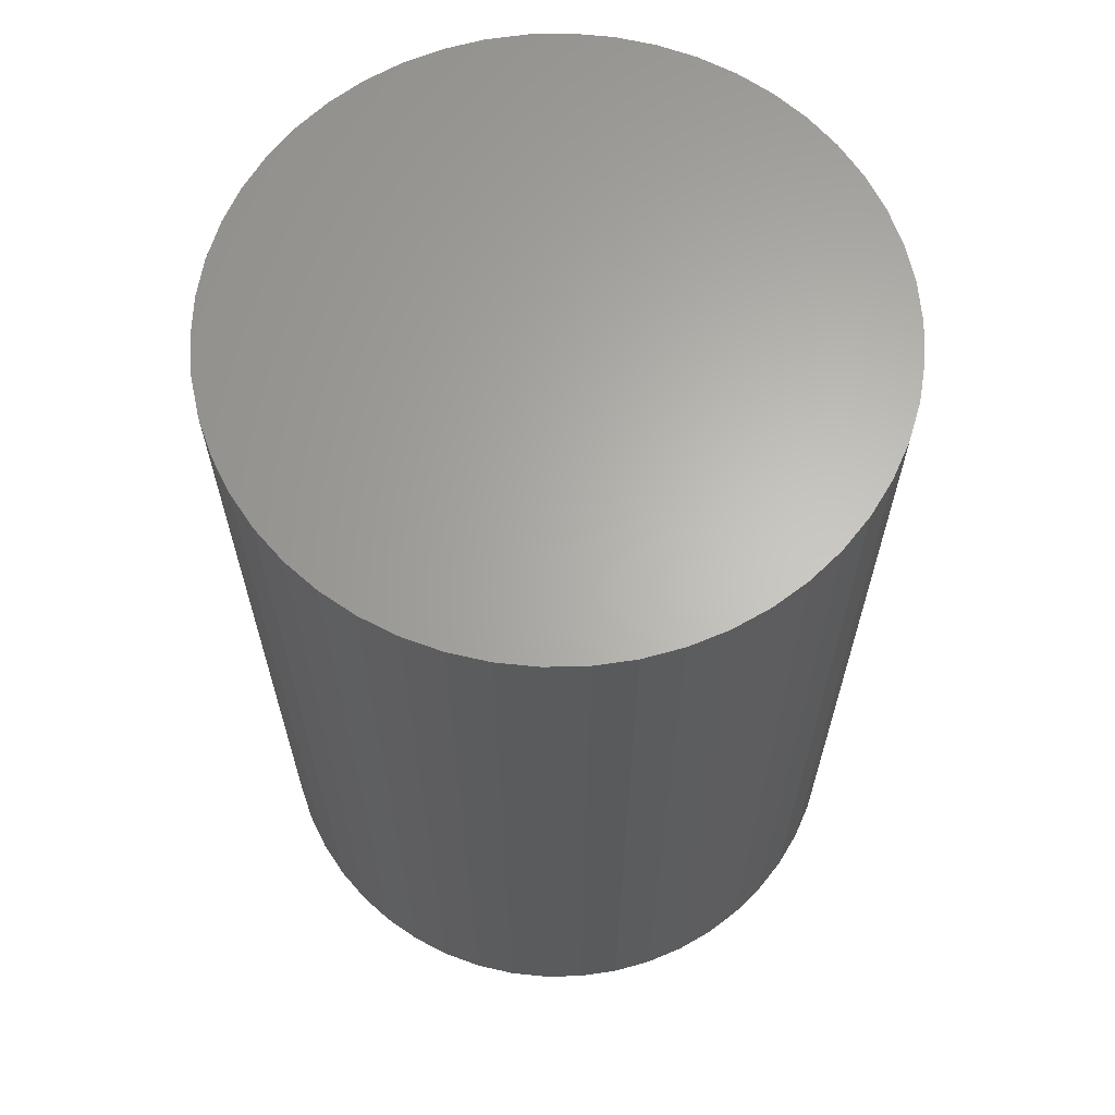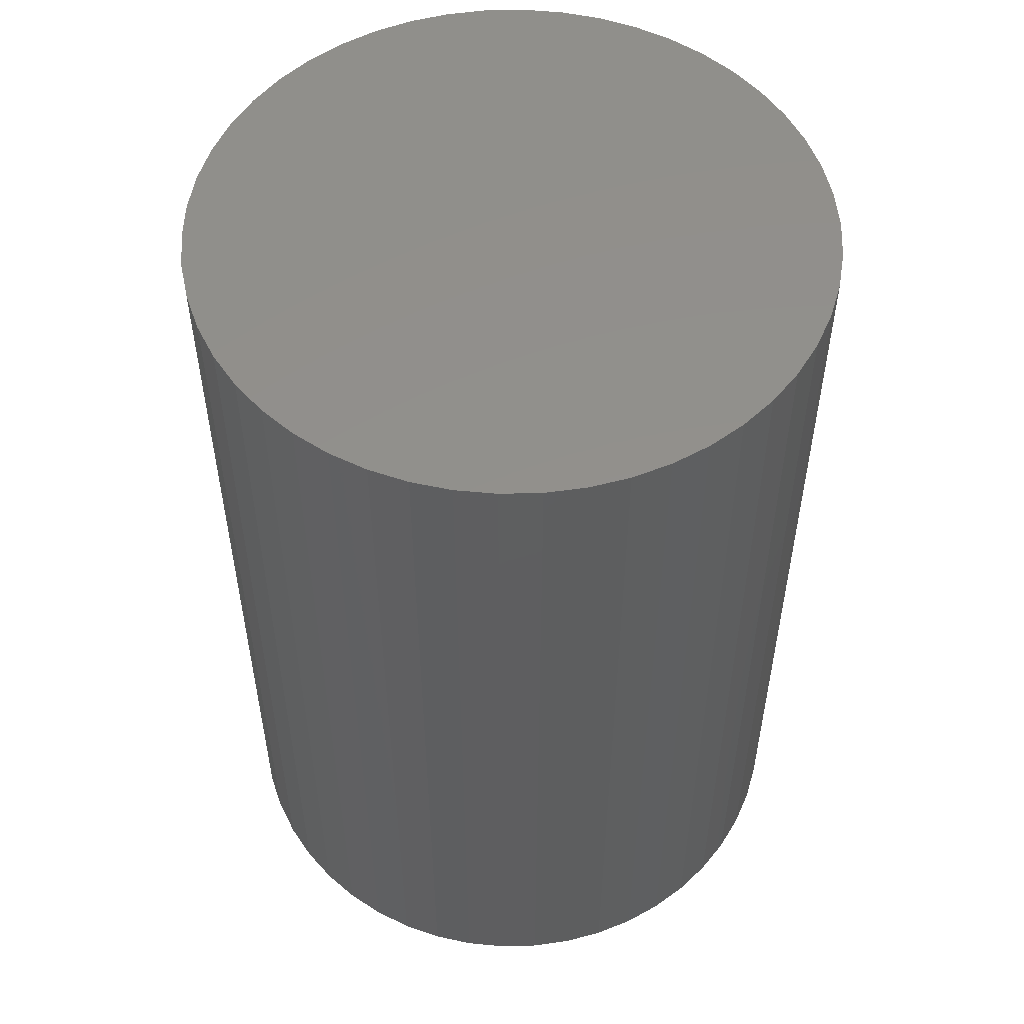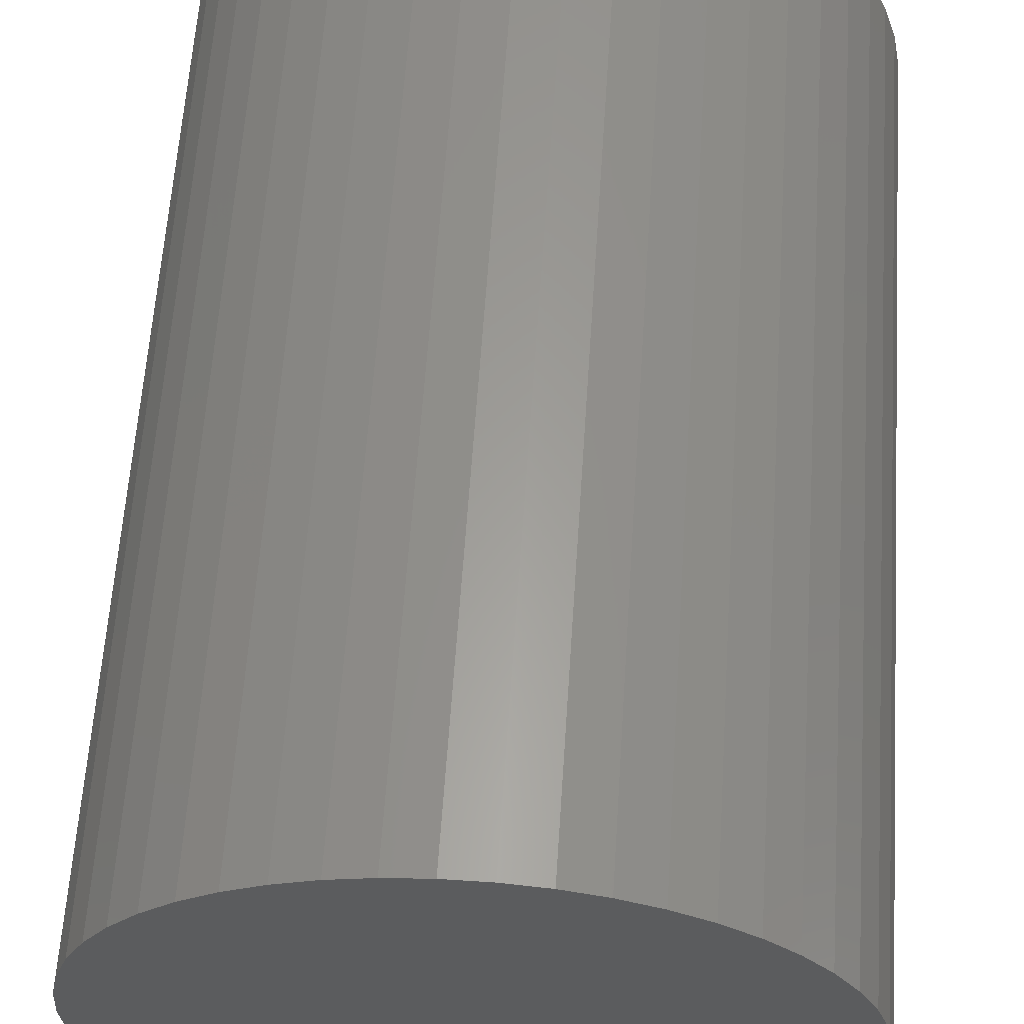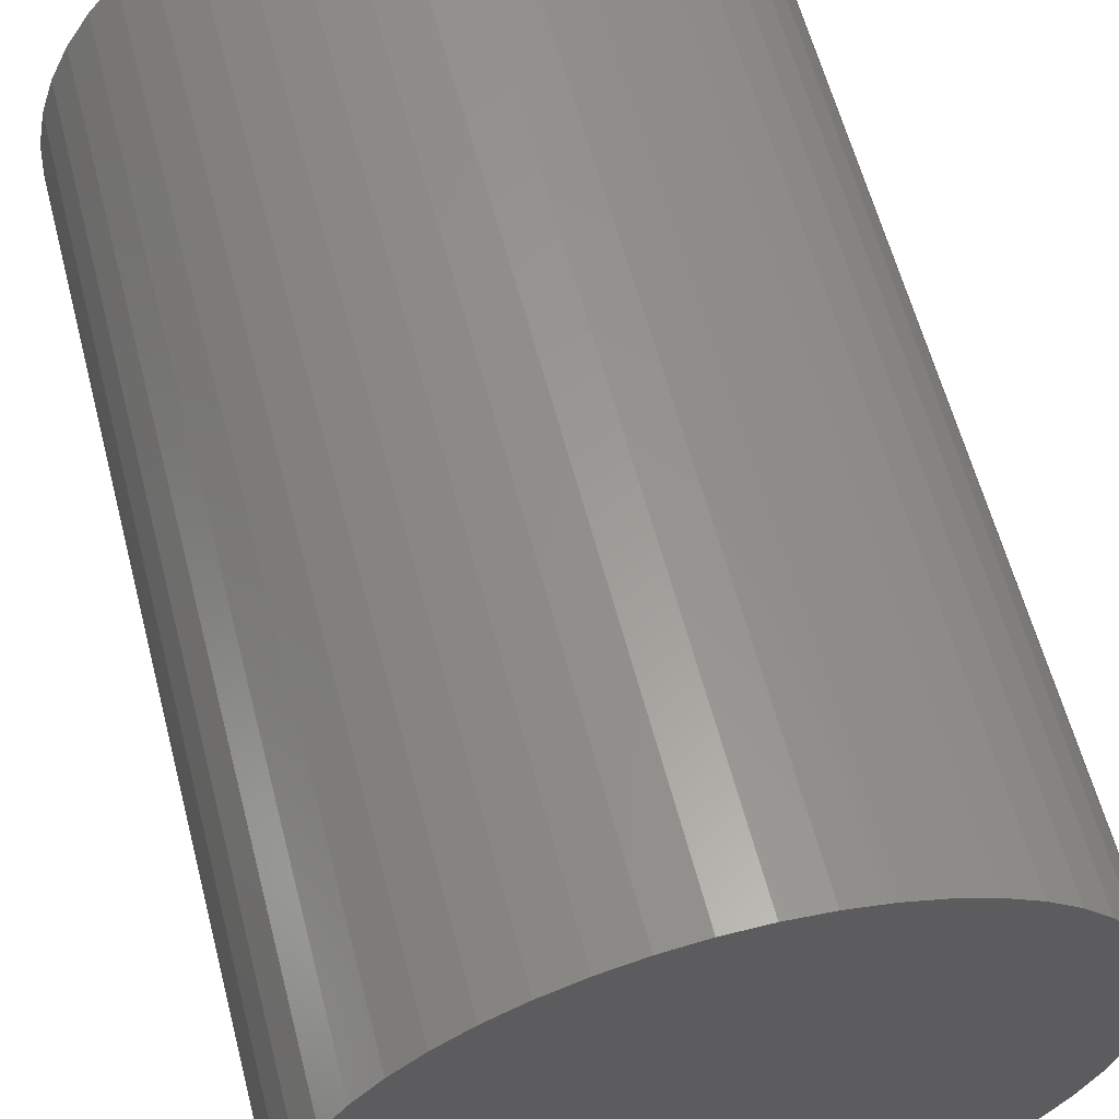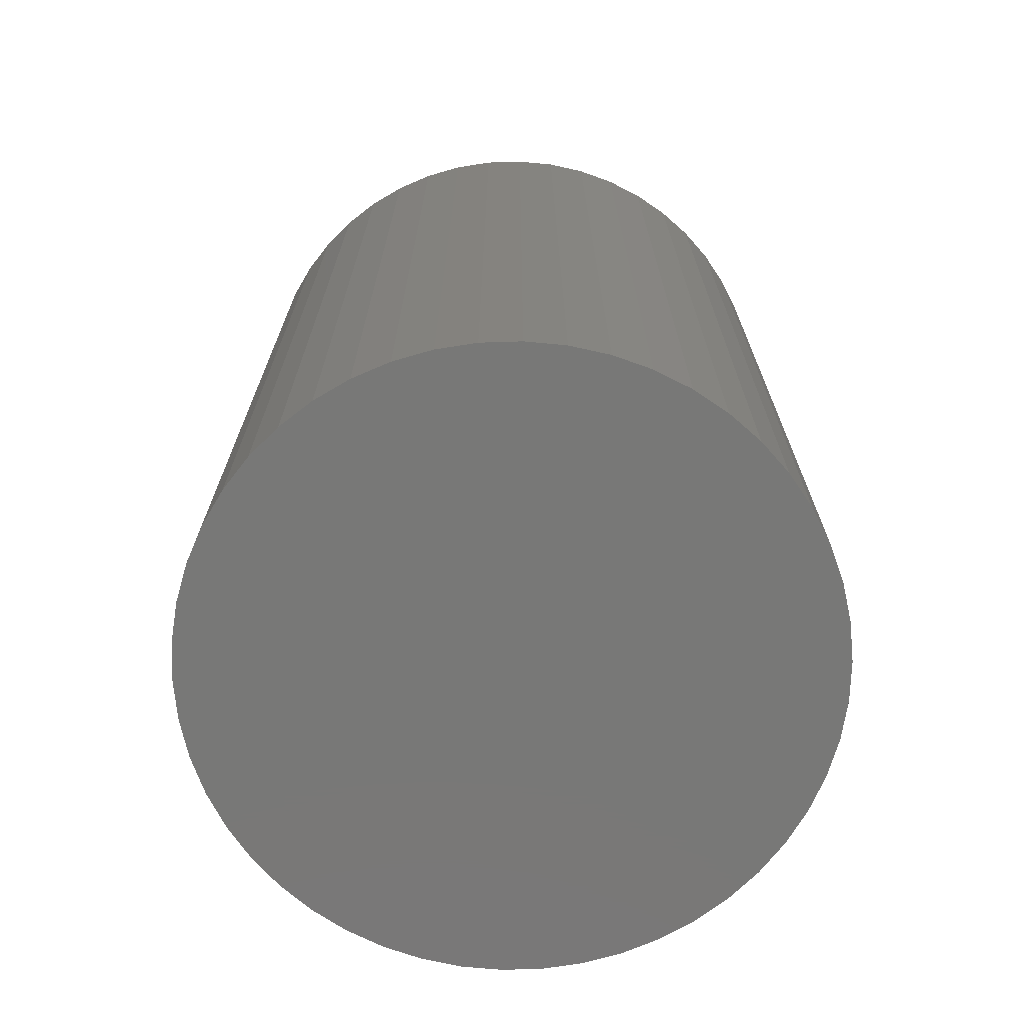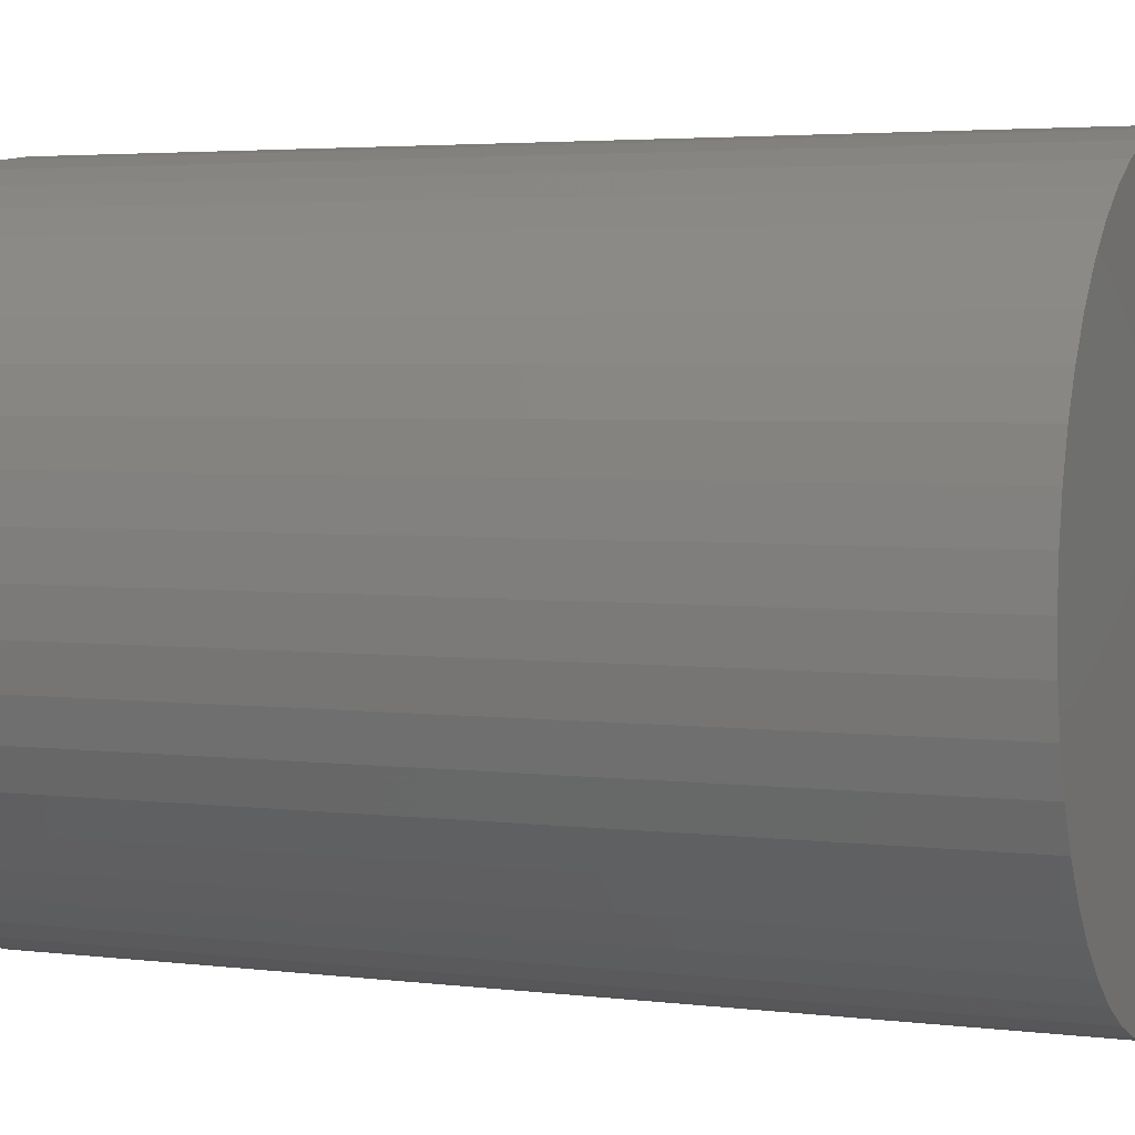
<metadata>
{"format":"stl","ext":"stl","renderer":"f3d","projection":"perspective","resolution":1024,"background":"white","views":[{"elev":64.4,"azim":-37.3,"up":"+Z"},{"elev":53.6,"azim":85.0,"up":"+Z"},{"elev":61.0,"azim":3.8,"up":"+Y"},{"elev":60.1,"azim":-14.5,"up":"+Y"},{"elev":-71.0,"azim":-84.6,"up":"+Z"},{"elev":3.6,"azim":112.8,"up":"+Y"}]}
</metadata>
<code>
# stl→obj: 100 verts, 196 faces
v 6.25 0 9
v 6.201 0.7833 -9
v 6.201 0.7833 9
v 6.25 0 -9
v -6.25 0 -9
v -6.201 0.7833 9
v -6.201 0.7833 -9
v -6.25 0 9
v 0.3924 6.238 -9
v -0.3924 6.238 9
v 0.3924 6.238 9
v -0.3924 6.238 -9
v 6.201 -0.7833 9
v 6.054 1.554 9
v 6.054 -1.554 9
v 5.811 2.301 9
v 5.811 -2.301 9
v 5.477 3.011 9
v 5.477 -3.011 9
v 5.056 3.674 9
v 5.056 -3.674 9
v 4.556 4.278 9
v 4.556 -4.278 9
v 3.984 4.816 9
v 3.984 -4.816 9
v 3.349 5.277 9
v 3.349 -5.277 9
v 2.661 5.655 9
v 2.661 -5.655 9
v 1.931 5.944 9
v 1.931 -5.944 9
v 1.171 6.139 9
v 1.171 -6.139 9
v 0.3924 -6.238 9
v -0.3924 -6.238 9
v -1.171 6.139 9
v -1.171 -6.139 9
v -1.931 5.944 9
v -1.931 -5.944 9
v -2.661 5.655 9
v -2.661 -5.655 9
v -3.349 5.277 9
v -3.349 -5.277 9
v -3.984 4.816 9
v -3.984 -4.816 9
v -4.556 4.278 9
v -4.556 -4.278 9
v -5.056 3.674 9
v -5.056 -3.674 9
v -5.477 3.011 9
v -5.477 -3.011 9
v -5.811 2.301 9
v -5.811 -2.301 9
v -6.054 1.554 9
v -6.054 -1.554 9
v -6.201 -0.7833 9
v 4.556 4.278 -9
v 3.984 4.816 -9
v -3.984 4.816 -9
v -4.556 4.278 -9
v -1.931 5.944 -9
v -2.661 5.655 -9
v 5.811 -2.301 -9
v 5.477 -3.011 -9
v 5.477 3.011 -9
v 5.811 2.301 -9
v 5.056 3.674 -9
v 1.931 5.944 -9
v 1.171 6.139 -9
v 3.349 5.277 -9
v 2.661 5.655 -9
v -5.811 2.301 -9
v -5.477 3.011 -9
v -5.056 3.674 -9
v -1.171 6.139 -9
v 6.054 -1.554 -9
v 6.201 -0.7833 -9
v 6.054 1.554 -9
v 5.056 -3.674 -9
v 4.556 -4.278 -9
v 3.984 -4.816 -9
v 3.349 -5.277 -9
v 2.661 -5.655 -9
v 1.931 -5.944 -9
v 1.171 -6.139 -9
v 0.3924 -6.238 -9
v -0.3924 -6.238 -9
v -1.171 -6.139 -9
v -1.931 -5.944 -9
v -2.661 -5.655 -9
v -3.349 -5.277 -9
v -3.349 5.277 -9
v -3.984 -4.816 -9
v -4.556 -4.278 -9
v -5.056 -3.674 -9
v -5.477 -3.011 -9
v -5.811 -2.301 -9
v -6.054 -1.554 -9
v -6.054 1.554 -9
v -6.201 -0.7833 -9
f 1 2 3
f 2 1 4
f 5 6 7
f 6 5 8
f 9 10 11
f 10 9 12
f 3 13 1
f 14 13 3
f 14 15 13
f 16 15 14
f 16 17 15
f 18 17 16
f 18 19 17
f 20 19 18
f 20 21 19
f 22 21 20
f 22 23 21
f 24 23 22
f 24 25 23
f 26 25 24
f 26 27 25
f 28 27 26
f 28 29 27
f 30 29 28
f 30 31 29
f 32 31 30
f 32 33 31
f 11 33 32
f 11 34 33
f 10 34 11
f 10 35 34
f 36 35 10
f 36 37 35
f 38 37 36
f 38 39 37
f 40 39 38
f 40 41 39
f 42 41 40
f 42 43 41
f 44 43 42
f 44 45 43
f 46 45 44
f 46 47 45
f 48 47 46
f 48 49 47
f 50 49 48
f 50 51 49
f 52 51 50
f 52 53 51
f 54 53 52
f 54 55 53
f 6 55 54
f 6 56 55
f 56 6 8
f 57 24 22
f 24 57 58
f 59 46 44
f 46 59 60
f 61 40 38
f 40 61 62
f 19 63 17
f 63 19 64
f 16 65 18
f 65 16 66
f 18 67 20
f 67 18 65
f 68 32 30
f 32 68 69
f 70 28 26
f 28 70 71
f 72 50 73
f 50 72 52
f 74 46 60
f 46 74 48
f 12 36 10
f 36 12 75
f 17 76 15
f 76 17 63
f 77 2 4
f 76 2 77
f 76 78 2
f 63 78 76
f 63 66 78
f 64 66 63
f 64 65 66
f 79 65 64
f 79 67 65
f 80 67 79
f 80 57 67
f 81 57 80
f 81 58 57
f 82 58 81
f 82 70 58
f 83 70 82
f 83 71 70
f 84 71 83
f 84 68 71
f 85 68 84
f 85 69 68
f 86 69 85
f 86 9 69
f 87 9 86
f 87 12 9
f 88 12 87
f 88 75 12
f 89 75 88
f 89 61 75
f 90 61 89
f 90 62 61
f 91 62 90
f 91 92 62
f 93 92 91
f 93 59 92
f 94 59 93
f 94 60 59
f 95 60 94
f 95 74 60
f 96 74 95
f 96 73 74
f 97 73 96
f 97 72 73
f 98 72 97
f 98 99 72
f 100 99 98
f 100 7 99
f 7 100 5
f 84 29 31
f 29 84 83
f 14 66 16
f 66 14 78
f 3 78 14
f 78 3 2
f 71 30 28
f 30 71 68
f 58 26 24
f 26 58 70
f 99 52 72
f 52 99 54
f 62 42 40
f 42 62 92
f 13 4 1
f 4 13 77
f 96 53 97
f 53 96 51
f 87 34 35
f 34 87 86
f 20 57 22
f 57 20 67
f 69 11 32
f 11 69 9
f 73 48 74
f 48 73 50
f 7 54 99
f 54 7 6
f 92 44 42
f 44 92 59
f 75 38 36
f 38 75 61
f 23 79 21
f 79 23 80
f 83 27 29
f 27 83 82
f 15 77 13
f 77 15 76
f 90 39 41
f 39 90 89
f 97 55 98
f 55 97 53
f 100 8 5
f 8 100 56
f 85 31 33
f 31 85 84
f 86 33 34
f 33 86 85
f 21 64 19
f 64 21 79
f 88 35 37
f 35 88 87
f 91 41 43
f 41 91 90
f 94 49 95
f 49 94 47
f 94 45 47
f 45 94 93
f 98 56 100
f 56 98 55
f 81 23 25
f 23 81 80
f 82 25 27
f 25 82 81
f 93 43 45
f 43 93 91
f 89 37 39
f 37 89 88
f 95 51 96
f 51 95 49

</code>
